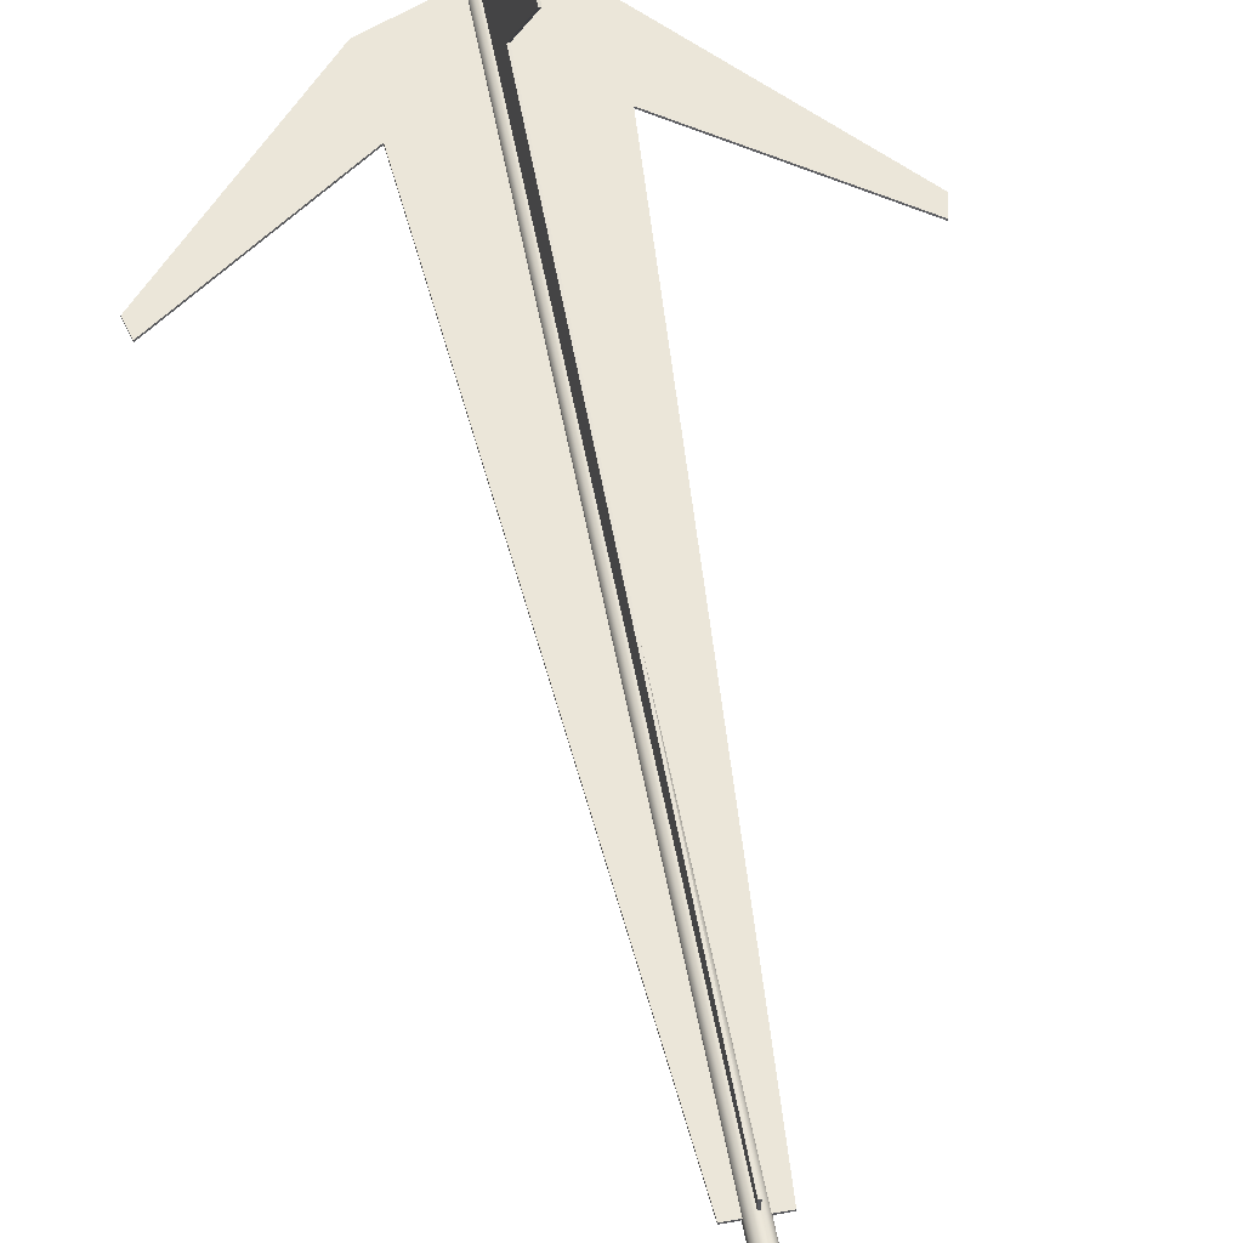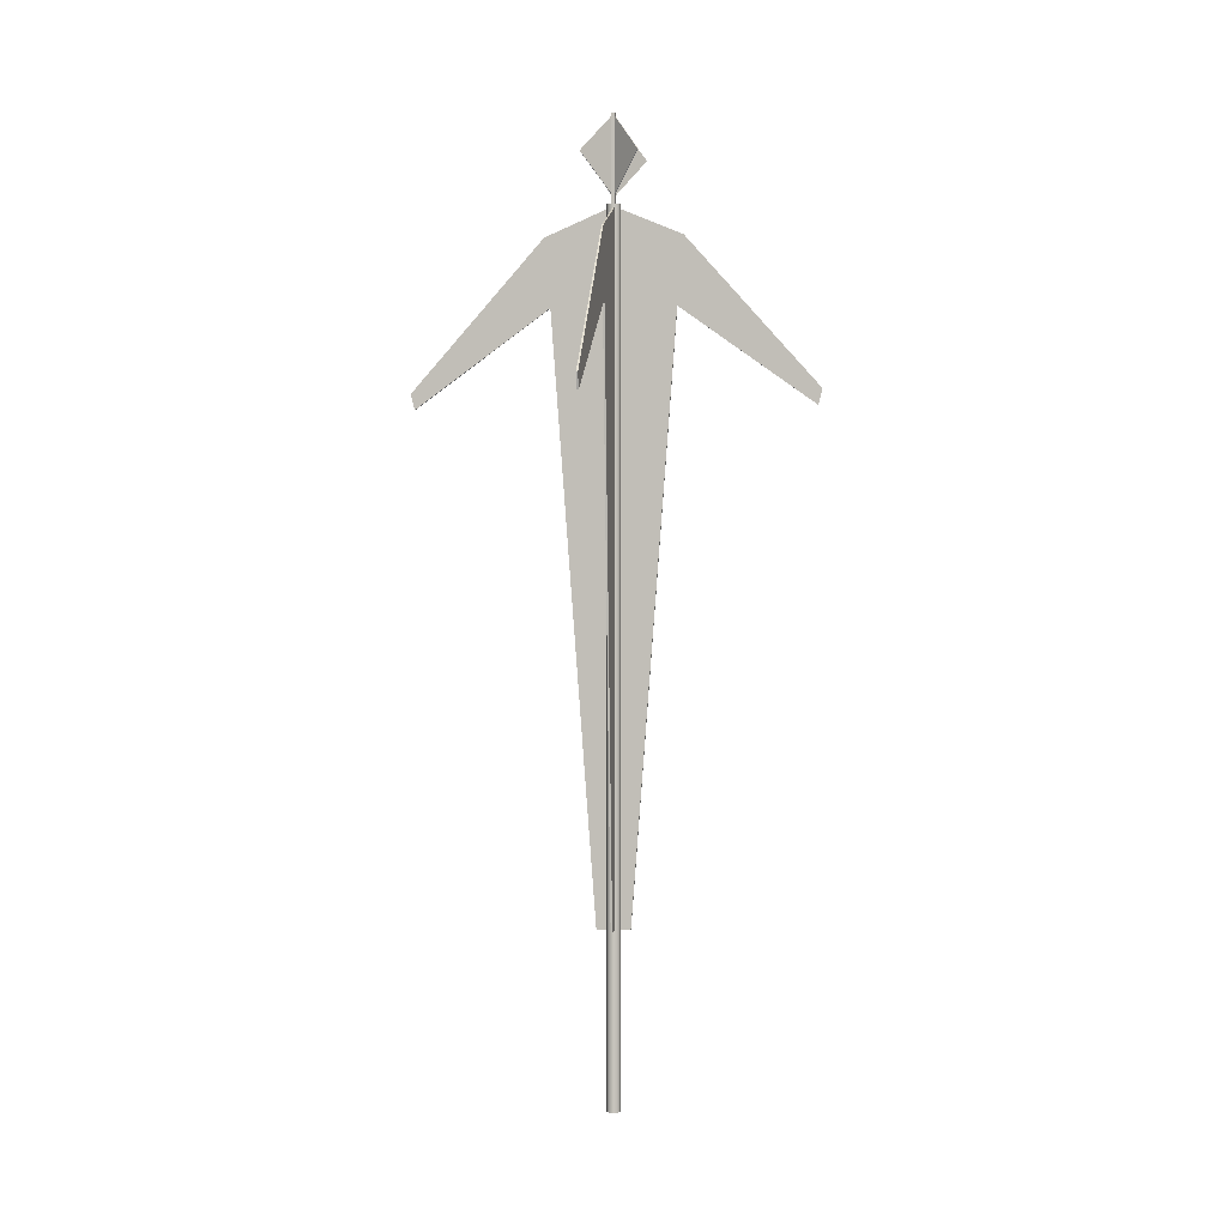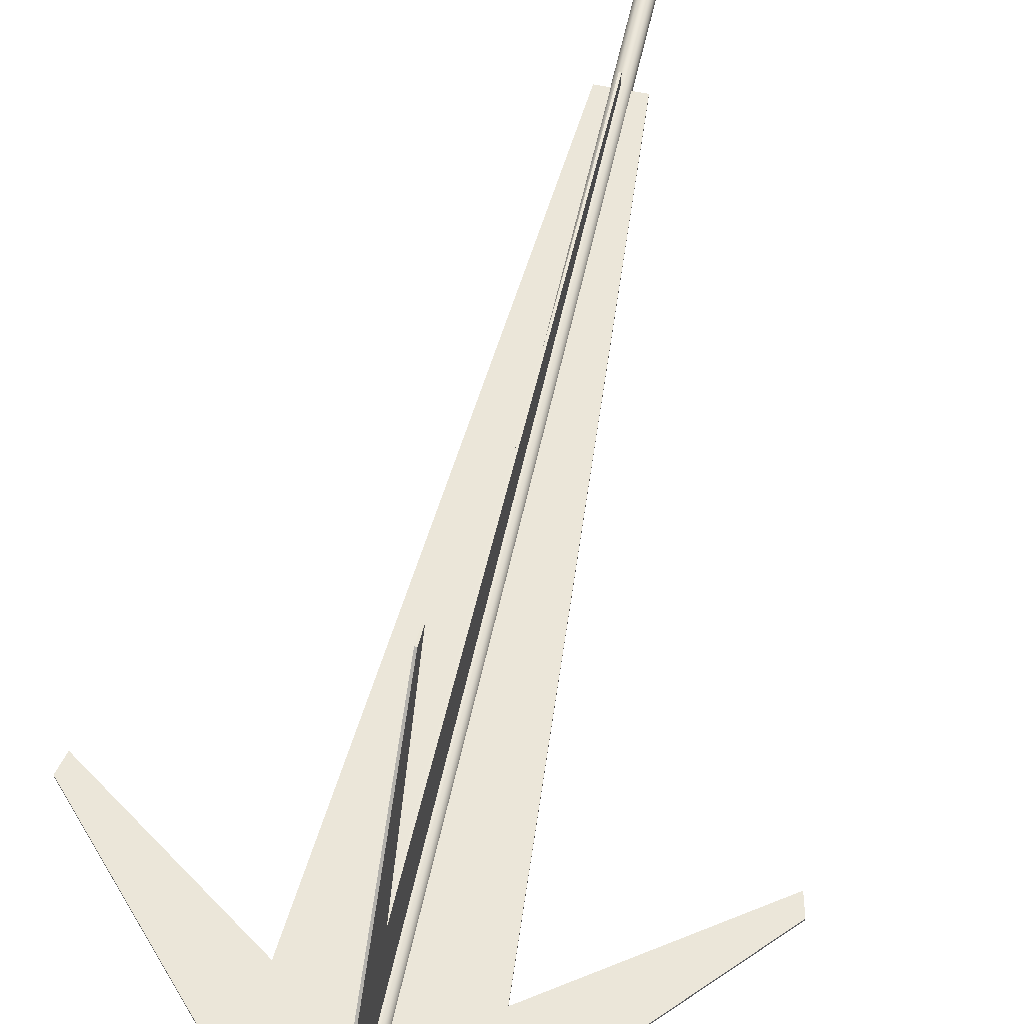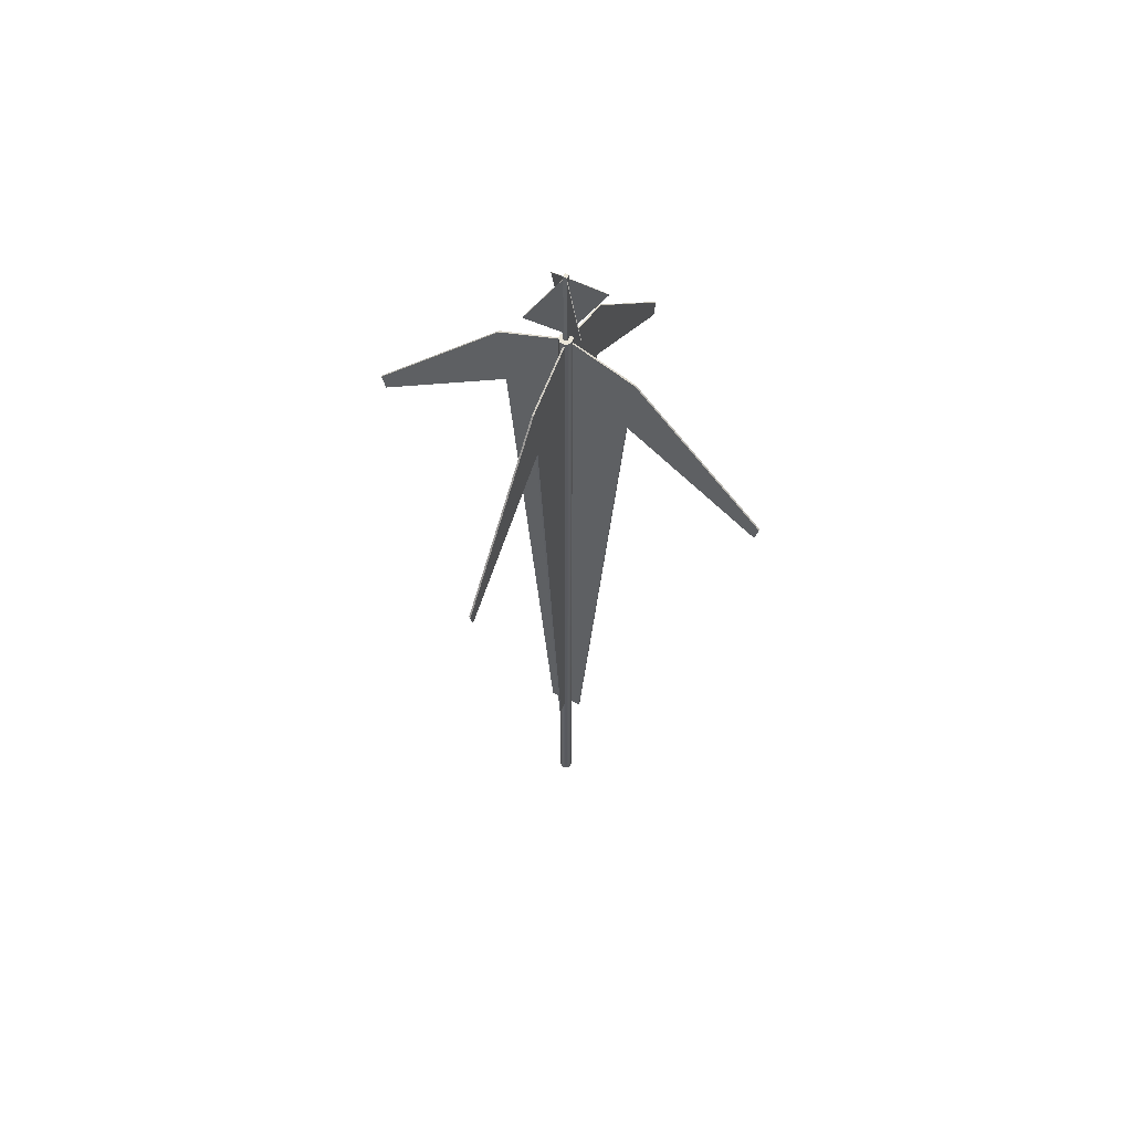
<metadata>
{"format":"obj","ext":"obj","renderer":"f3d","projection":"perspective","resolution":1024,"background":"white","views":[{"elev":56.3,"azim":-10.7,"up":"+Z"},{"elev":0.7,"azim":-80.6,"up":"+Y"},{"elev":56.7,"azim":-167.8,"up":"+Z"},{"elev":59.4,"azim":-63.9,"up":"+Y"}]}
</metadata>
<code>
v 0.02067 2.714 0
v 0 2.714 0
v 0.0179 2.714 0.01034
v 0.02067 -0.000175 0
v 0.02067 2.714 0
v 0.0179 -0.000175 0.01034
v 0.0179 2.714 0.01034
v 0.01034 2.714 0.0179
v 0.01034 2.714 0.0179
v 0.01034 -0.000175 0.0179
v 0 2.714 0.02067
v 0 -0.000175 0.02067
v 0 2.714 0.02067
v -0.01034 2.714 0.0179
v -0.01034 2.714 0.0179
v -0.01034 -0.000175 0.0179
v -0.0179 2.714 0.01034
v -0.0179 -0.000175 0.01034
v -0.0179 2.714 0.01034
v -0.02067 2.714 0
v -0.02067 2.714 0
v -0.02067 -0.000175 0
v -0.0179 2.714 -0.01034
v -0.0179 -0.000175 -0.01034
v -0.0179 2.714 -0.01034
v -0.01034 2.714 -0.0179
v -0.01034 2.714 -0.0179
v -0.01034 -0.000175 -0.0179
v 0 2.714 -0.02067
v 0 -0.000175 -0.02067
v 0 2.714 -0.02067
v 0.01034 2.714 -0.0179
v 0.01034 2.714 -0.0179
v 0.01034 -0.000175 -0.0179
v 0.0179 2.714 -0.01034
v 0.0179 -0.000175 -0.01034
v 0.0179 2.714 -0.01034
v 0.02067 2.714 0
v 0.02067 -0.000175 0
v 0 -0.000175 0.02067
v -0.01034 -0.000175 0.0179
v 0.01034 -0.000175 -0.0179
v 0.01034 -0.000175 0.0179
v 0.0179 -0.000175 0.01034
v -0.0179 -0.000175 0.01034
v 0 -0.000175 -0.02067
v -0.01034 -0.000175 -0.0179
v -0.0179 -0.000175 -0.01034
v -0.02067 -0.000175 0
v 0.0179 -0.000175 -0.01034
v 0.02067 -0.000175 0
v -0.192 2.409 0.0052
v -0.192 2.409 0
v -0.05239 0.5457 0
v -0.05239 0.5457 0.0052
v 0 2.71 0.005217
v 0 2.709 0
v -0.211 2.621 0
v -0.211 2.621 0.0052
v -0.6234 2.158 0.0052
v -0.6234 2.158 0
v -0.6112 2.109 0
v -0.6112 2.109 0.0052
v -0.6234 2.158 0
v -0.6234 2.158 0.0052
v 0.05239 0.5457 0.0052
v 0.05239 0.5457 0
v 0.192 2.409 0
v 0.192 2.409 0.0052
v 0.211 2.621 0.0052
v 0.211 2.621 0
v 0.6112 2.109 0
v 0.6112 2.109 0.0052
v 0.6234 2.158 0
v 0.6234 2.158 0.0052
v 0.6234 2.158 0.0052
v 0.6234 2.158 0
v 0.05239 0.5457 0
v 0 0.5457 0
v 0 2.709 0
v -0.05239 0.5457 0
v 0.192 2.409 0
v -0.192 2.409 0
v -0.211 2.621 0
v 0.211 2.621 0
v 0 0.5457 0
v 0 0.5457 0.005217
v 0.6234 2.158 0
v 0.6112 2.109 0
v -0.6234 2.158 0
v -0.6112 2.109 0
v 0 2.71 0.005217
v 0.192 2.409 0.0052
v 0.211 2.621 0.0052
v -0.192 2.409 0.0052
v -0.211 2.621 0.0052
v -0.05239 0.5457 0.0052
v 0.05239 0.5457 0.0052
v 0 0.5457 0.005217
v 0.6112 2.109 0.0052
v 0.6234 2.158 0.0052
v -0.6234 2.158 0.0052
v -0.6112 2.109 0.0052
v 0.0052 2.409 0.192
v 0 2.409 0.192
v 0 0.5457 0.05239
v 0.0052 0.5457 0.05239
v 0.005217 2.71 -0
v 0 2.709 0
v 0 2.621 0.211
v 0.0052 2.621 0.211
v 0.0052 2.158 0.6234
v 0 2.158 0.6234
v 0 2.109 0.6112
v 0.0052 2.109 0.6112
v 0 2.158 0.6234
v 0.0052 2.158 0.6234
v 0.0052 0.5457 -0.05239
v -0 0.5457 -0.05239
v -0 2.409 -0.192
v 0.0052 2.409 -0.192
v 0.0052 2.621 -0.211
v -0 2.621 -0.211
v -0 2.109 -0.6112
v 0.0052 2.109 -0.6112
v -0 2.158 -0.6234
v 0.0052 2.158 -0.6234
v 0.0052 2.158 -0.6234
v -0 2.158 -0.6234
v -0 0.5457 -0.05239
v -0 0.5457 -0
v 0 2.709 0
v 0 0.5457 0.05239
v -0 2.409 -0.192
v 0 2.409 0.192
v 0 2.621 0.211
v -0 2.621 -0.211
v -0 0.5457 -0
v 0.005217 0.5457 -0
v -0 2.158 -0.6234
v -0 2.109 -0.6112
v 0 2.158 0.6234
v 0 2.109 0.6112
v 0.005217 2.71 -0
v 0.0052 2.409 -0.192
v 0.0052 2.621 -0.211
v 0.0052 2.409 0.192
v 0.0052 2.621 0.211
v 0.0052 0.5457 0.05239
v 0.0052 0.5457 -0.05239
v 0.005217 0.5457 -0
v 0.0052 2.109 -0.6112
v 0.0052 2.158 -0.6234
v 0.0052 2.158 0.6234
v 0.0052 2.109 0.6112
v -0.006256 2.987 0.006256
v -0.006256 2.713 0.006256
v 0.006256 2.987 0.006256
v 0.006256 2.713 0.006256
v 0.006256 2.987 0.006256
v 0.006256 2.713 0.006256
v 0.006256 2.987 -0.006256
v 0.006256 2.713 -0.006256
v 0.006256 2.987 -0.006256
v 0.006256 2.713 -0.006256
v -0.006256 2.987 -0.006256
v -0.006256 2.713 -0.006256
v -0.006256 2.987 -0.006256
v -0.006256 2.713 -0.006256
v -0.006256 2.987 0.006256
v -0.006256 2.713 0.006256
v -0.006256 2.987 0.006256
v 0.006256 2.987 0.006256
v -0.006256 2.713 0.006256
v 0.006256 2.713 0.006256
v 0.08783 2.857 0.08668
v 0.002005 2.736 0.000856
v -0.000856 2.982 -0.002005
v -0.08668 2.861 -0.08783
v -0.002005 2.982 -0.000856
v -0.08783 2.861 -0.08668
v 0.08668 2.857 0.08783
v 0.000856 2.736 0.002005
v 0.08668 2.857 -0.08783
v 0.000856 2.736 -0.002005
v -0.002005 2.982 0.000856
v -0.08783 2.861 0.08668
v -0.000856 2.982 0.002005
v -0.08668 2.861 0.08783
v 0.08783 2.857 -0.08668
v 0.002005 2.736 -0.000856
g tyc
f 1 2 3
f 4 5 6
f 5 7 6
f 3 2 8
f 6 7 9
f 6 9 10
f 8 2 11
f 10 9 12
f 9 13 12
f 11 2 14
f 12 13 15
f 12 15 16
f 14 2 17
f 16 15 18
f 15 19 18
f 17 2 20
f 18 19 21
f 18 21 22
f 20 2 23
f 22 21 24
f 21 25 24
f 23 2 26
f 24 25 27
f 24 27 28
f 26 2 29
f 28 27 30
f 27 31 30
f 29 2 32
f 30 31 33
f 30 33 34
f 32 2 35
f 34 33 36
f 33 37 36
f 35 2 1
f 36 37 38
f 36 38 39
f 40 41 42
f 43 40 42
f 44 43 42
f 41 45 42
f 45 46 42
f 45 47 46
f 45 48 47
f 45 49 48
f 44 42 50
f 51 44 50
g telo1
f 52 53 54
f 52 54 55
f 56 57 58
f 56 58 59
f 60 61 62
f 60 62 63
f 63 62 53
f 63 53 52
f 59 58 64
f 59 64 65
f 66 67 68
f 66 68 69
f 70 71 57
f 70 57 56
f 69 68 72
f 69 72 73
f 73 72 74
f 73 74 75
f 76 77 71
f 76 71 70
f 78 79 80
f 80 79 81
f 80 82 78
f 81 83 80
f 83 84 80
f 80 85 82
f 86 66 87
f 86 67 66
f 55 54 86
f 87 55 86
f 85 88 89
f 85 89 82
f 83 90 84
f 83 91 90
f 92 93 94
f 95 92 96
f 95 97 92
f 92 98 93
f 99 98 92
f 99 92 97
f 94 100 101
f 100 94 93
f 96 102 103
f 95 96 103
g telo2
f 104 105 106
f 104 106 107
f 108 109 110
f 108 110 111
f 112 113 114
f 112 114 115
f 115 114 105
f 115 105 104
f 111 110 116
f 111 116 117
f 118 119 120
f 118 120 121
f 122 123 109
f 122 109 108
f 121 120 124
f 121 124 125
f 125 124 126
f 125 126 127
f 128 129 123
f 128 123 122
f 130 131 132
f 132 131 133
f 132 134 130
f 133 135 132
f 135 136 132
f 132 137 134
f 138 118 139
f 138 119 118
f 107 106 138
f 139 107 138
f 137 140 141
f 137 141 134
f 135 142 136
f 135 143 142
f 144 145 146
f 147 144 148
f 147 149 144
f 144 150 145
f 151 150 144
f 151 144 149
f 146 152 153
f 152 146 145
f 148 154 155
f 147 148 155
g hlava1
f 156 157 158
f 157 159 158
f 160 161 162
f 161 163 162
f 164 165 166
f 165 167 166
f 168 169 170
f 169 171 170
f 168 172 162
f 172 173 162
f 174 169 175
f 169 163 175
g hlava2
f 176 177 178
f 177 179 178
f 178 179 180
f 179 181 180
f 180 181 182
f 181 183 182
f 182 183 176
f 183 177 176
f 182 176 180
f 176 178 180
f 177 183 179
f 183 181 179
g hlava3
f 184 185 186
f 185 187 186
f 186 187 188
f 187 189 188
f 188 189 190
f 189 191 190
f 190 191 184
f 191 185 184
f 190 184 188
f 184 186 188
f 185 191 187
f 191 189 187

</code>
